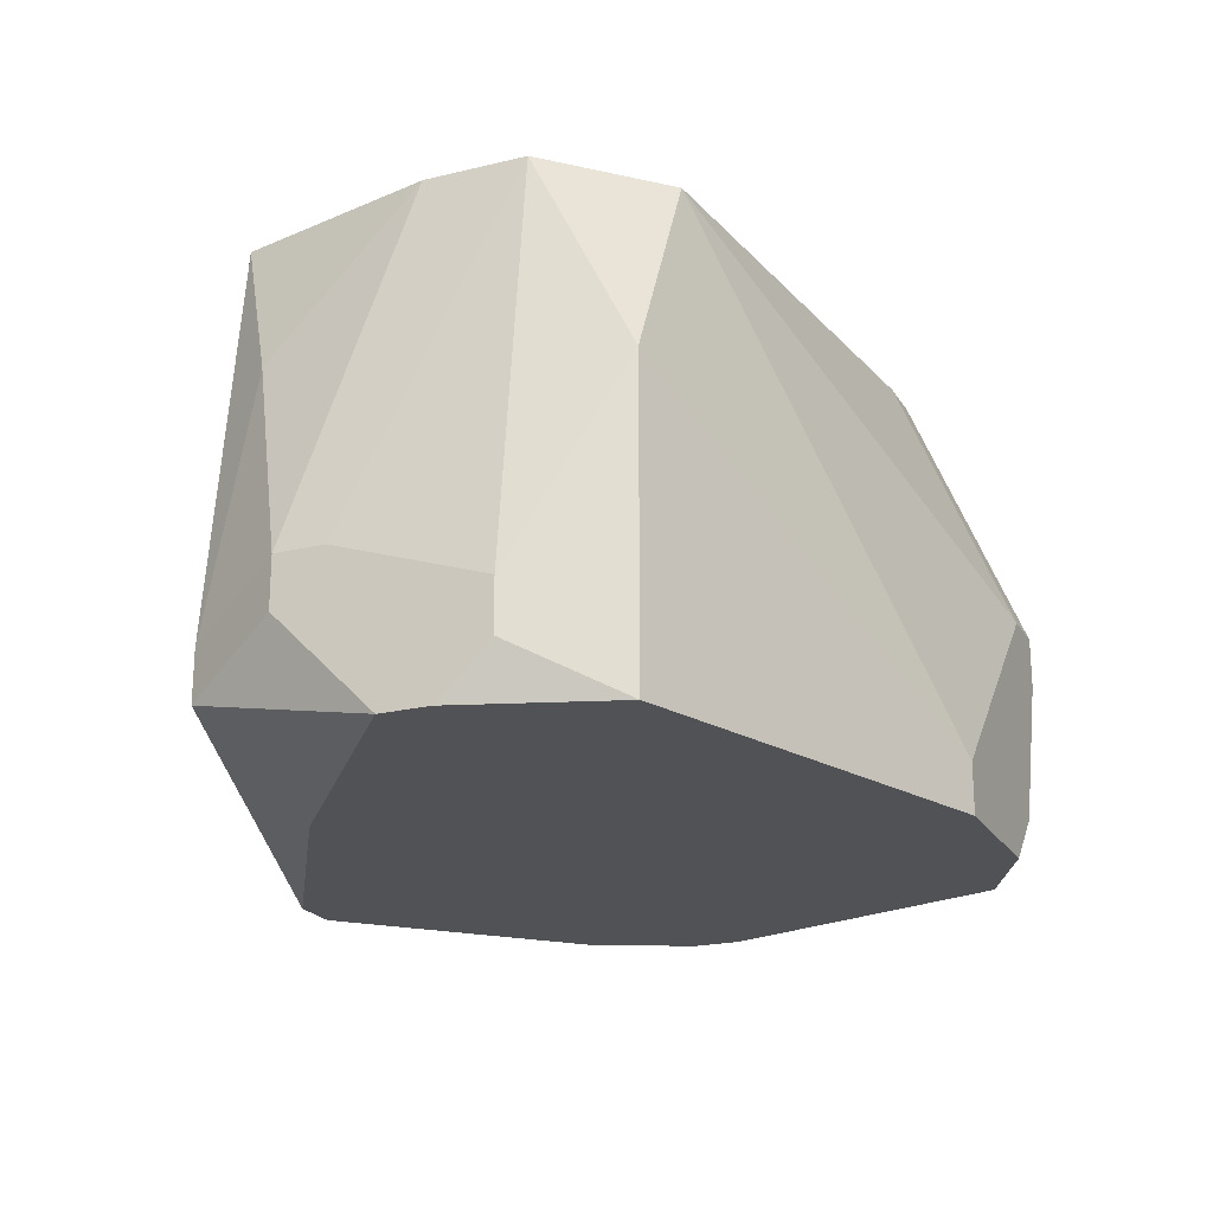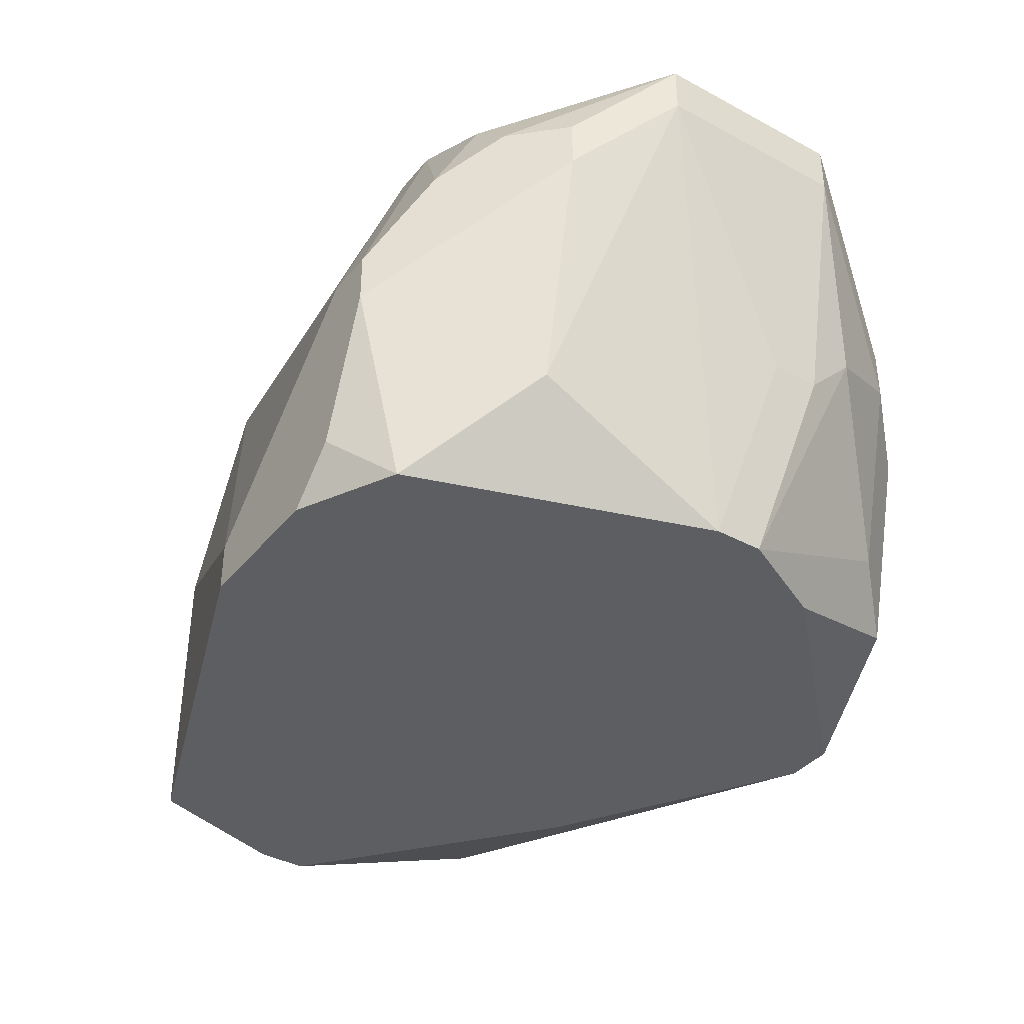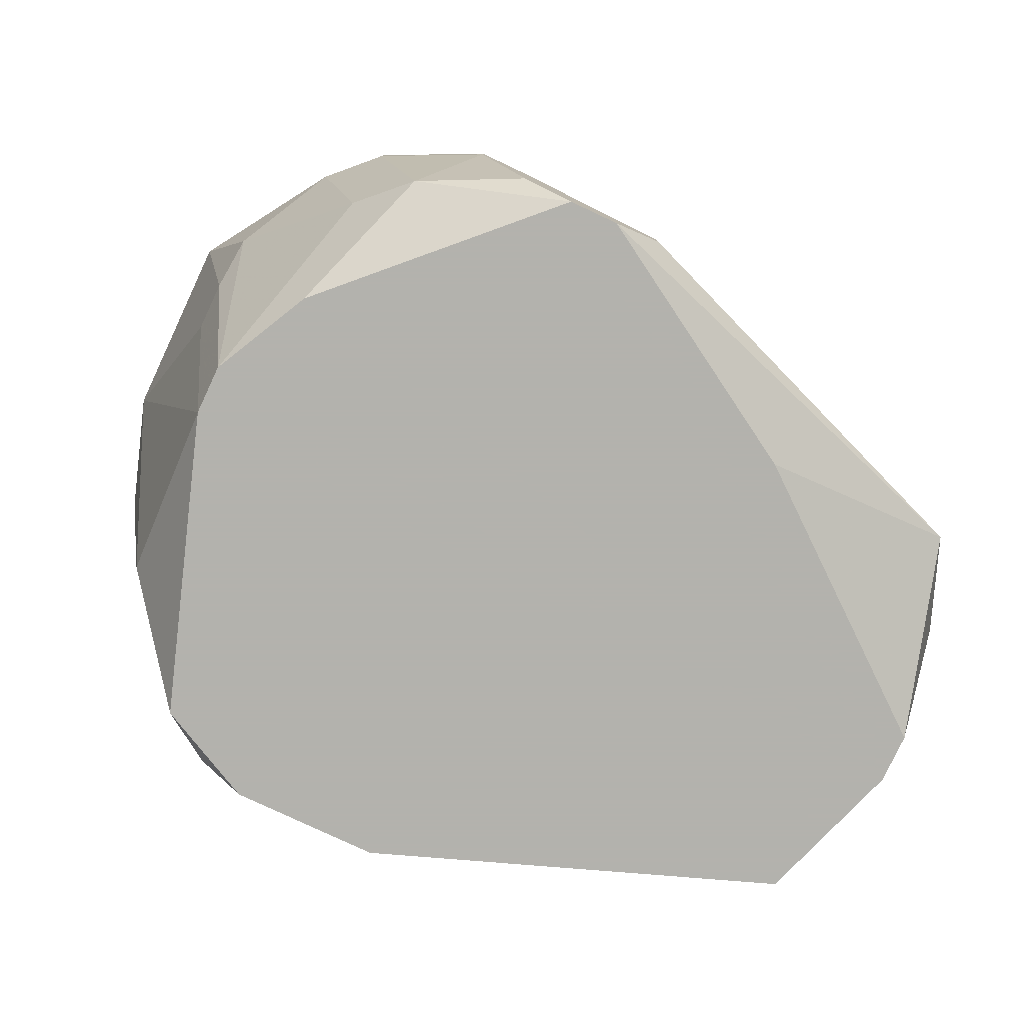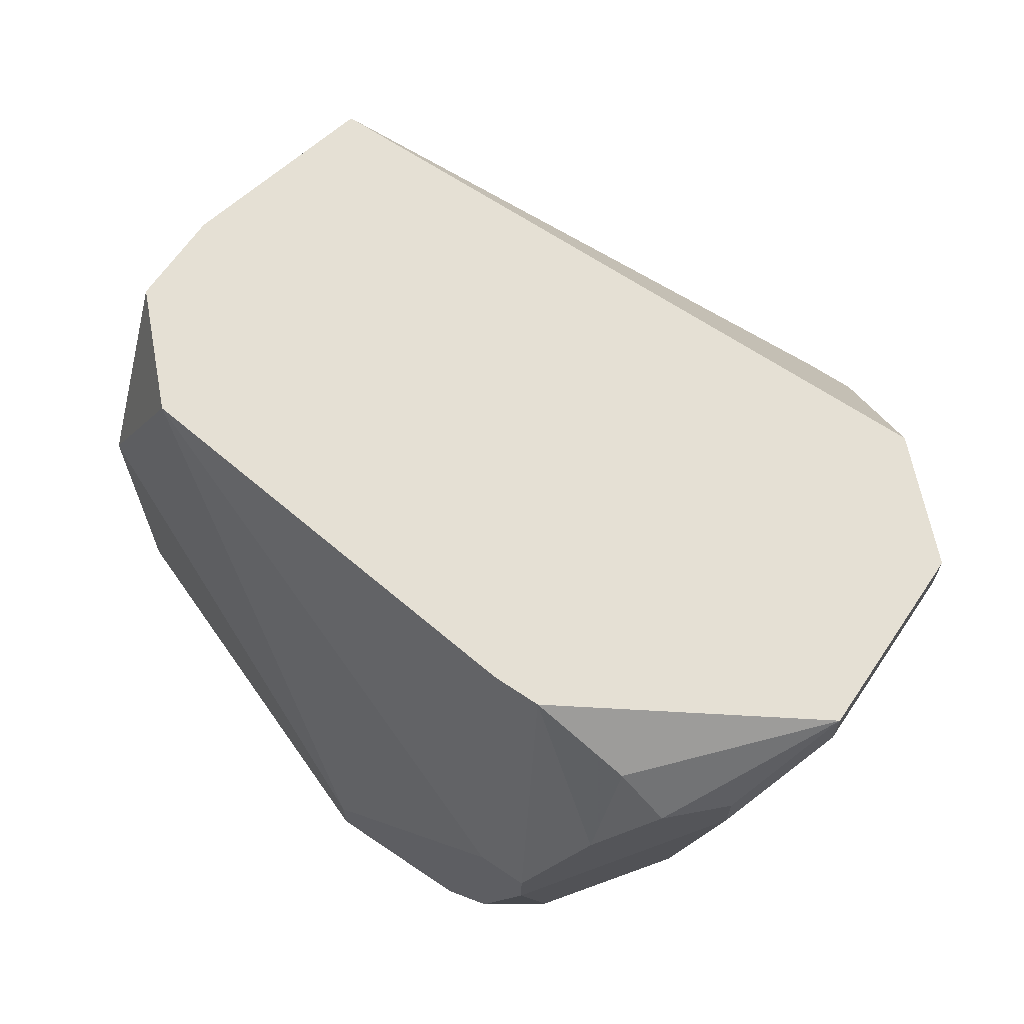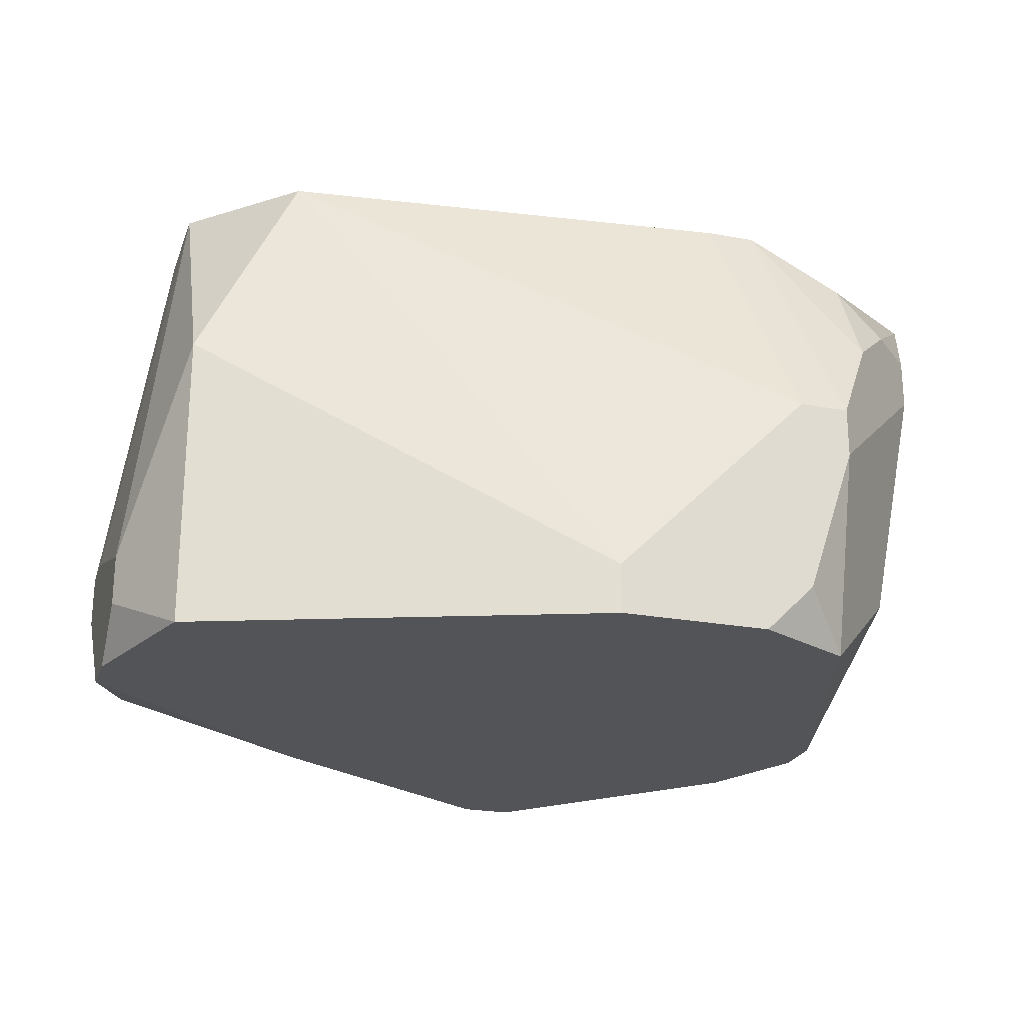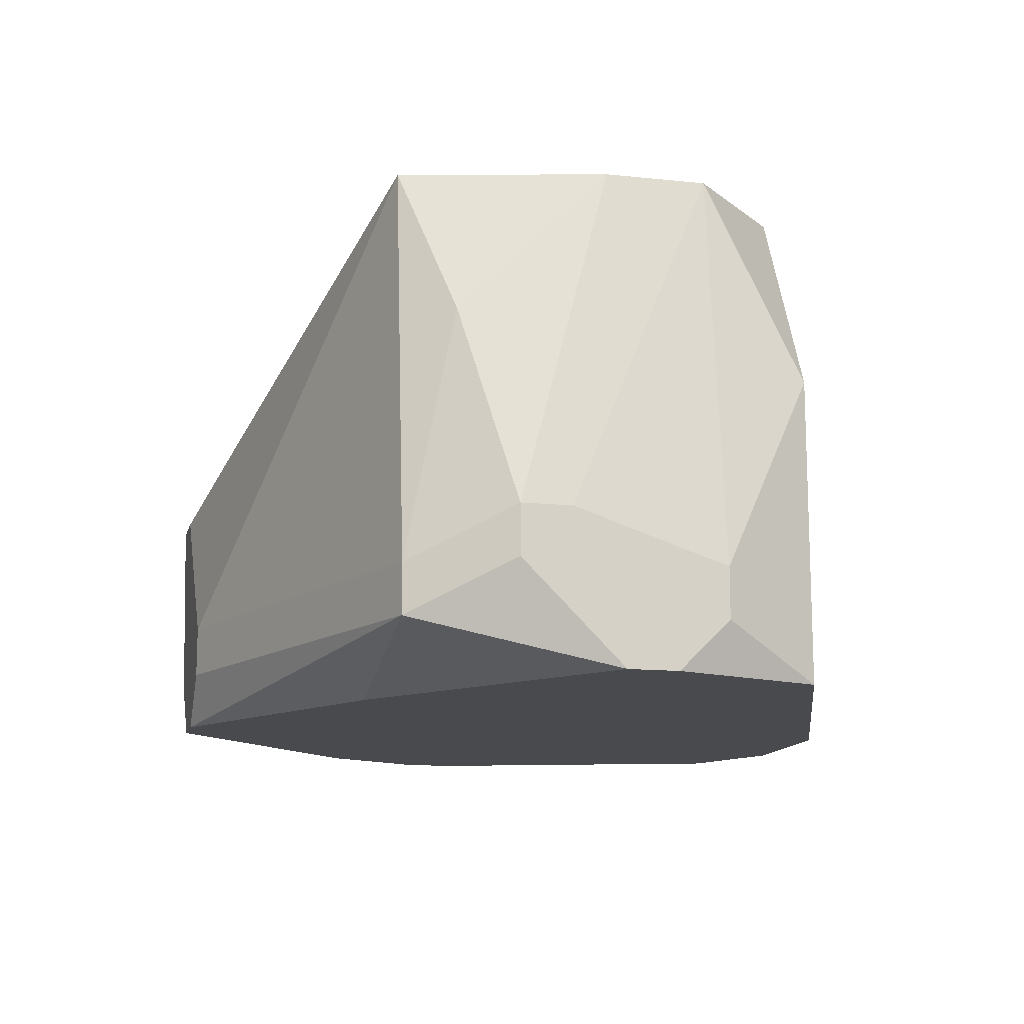
<metadata>
{"format":"obj","ext":"obj","renderer":"f3d","projection":"perspective","resolution":1024,"background":"white","views":[{"elev":-21.3,"azim":113.3,"up":"+Z"},{"elev":-38.1,"azim":-124.4,"up":"+Z"},{"elev":-79.4,"azim":-25.2,"up":"+Z"},{"elev":65.4,"azim":-145.8,"up":"+Z"},{"elev":-23.6,"azim":162.7,"up":"+Z"},{"elev":-13.3,"azim":76.5,"up":"+Z"}]}
</metadata>
<code>
v -0.02118 -0.005116 -0.01615
v 0.01661 0.003283 -0.03085
v 0.01661 0.003283 -0.03295
v 0.01661 0.001183 -0.03505
v -0.02118 -0.005116 -0.01405
v 0.01661 -0.0009165 -0.03505
v 0.01661 -0.003016 -0.02875
v 0.01661 -0.005116 -0.02875
v 0.01661 -0.005116 -0.03085
v 0.01451 0.007482 -0.02245
v 0.01451 0.007482 -0.03505
v -0.02118 0.003283 -0.01615
v 0.01451 0.003283 -0.01405
v 0.01451 -0.0009165 -0.01405
v 0.01451 -0.007215 -0.02035
v -0.02118 0.003283 -0.01405
v -0.01908 -0.007215 -0.02455
v 0.01451 -0.009315 -0.03085
v 0.01451 -0.009315 -0.03295
v 0.01241 -0.009315 -0.01405
v 0.01031 0.007482 -0.01405
v 0.006112 -0.009315 -0.03505
v -0.002286 0.01378 -0.03295
v -0.002286 0.01378 -0.03505
v -0.01908 -0.005116 -0.02665
v -0.002286 -0.01561 -0.03085
v -0.002286 -0.01561 -0.03295
v -0.01908 -0.003016 -0.02665
v -0.004386 -0.01561 -0.03505
v -0.006485 -0.01561 -0.03505
v -0.008585 0.01378 -0.03505
v -0.008585 -0.01561 -0.03295
v -0.01068 0.01378 -0.03295
v -0.01068 0.009582 -0.01405
v -0.008585 0.009582 -0.01405
v -0.008585 -0.01561 -0.02455
v -0.01068 -0.01561 -0.02455
v -0.01068 -0.01561 -0.02665
v -0.01278 0.01378 -0.02455
v -0.01068 0.01378 -0.02455
v -0.01278 0.01378 -0.02665
v -0.01278 0.01168 -0.03505
v -0.01068 -0.01351 -0.02035
v -0.01278 -0.01351 -0.02035
v -0.01278 -0.01351 -0.03295
v -0.01488 0.01168 -0.02035
v -0.01488 0.009582 -0.01615
v -0.01488 -0.007215 -0.03505
v -0.01488 -0.01141 -0.03085
v -0.01488 -0.01351 -0.02245
v -0.01488 -0.01351 -0.02455
v -0.01698 0.009582 -0.01825
v -0.01698 0.007482 -0.03085
v -0.01698 -0.0009165 -0.03505
v -0.01698 -0.003016 -0.03505
v -0.01698 -0.009315 -0.01405
v -0.01698 -0.01141 -0.02035
v -0.01698 -0.01141 -0.02245
v -0.01908 0.007482 -0.01825
v -0.01908 0.007482 -0.02035
f 22 6 19
f 36 26 20
f 29 22 19
f 9 19 6
f 18 20 26
f 18 19 9
f 18 9 8
f 5 57 56
f 60 42 53
f 54 53 42
f 48 30 45
f 32 45 30
f 43 36 20
f 43 20 56
f 43 56 44
f 43 44 37
f 43 37 36
f 27 29 19
f 27 19 18
f 27 18 26
f 2 13 7
f 10 13 2
f 14 8 7
f 14 7 13
f 23 10 11
f 23 11 24
f 12 53 54
f 12 1 5
f 12 5 16
f 12 60 53
f 25 17 1
f 25 55 17
f 49 17 55
f 49 55 48
f 49 48 45
f 49 45 51
f 4 6 22
f 4 22 29
f 4 29 30
f 4 30 48
f 4 48 55
f 4 55 54
f 4 54 42
f 4 42 31
f 4 31 24
f 4 24 11
f 21 10 23
f 21 35 34
f 21 34 16
f 21 16 5
f 21 5 56
f 21 56 20
f 21 20 14
f 21 14 13
f 21 13 10
f 15 14 20
f 15 20 18
f 15 18 8
f 15 8 14
f 46 34 39
f 59 52 46
f 59 46 60
f 59 60 12
f 59 12 16
f 59 16 52
f 47 52 16
f 47 16 34
f 47 34 46
f 47 46 52
f 33 31 42
f 58 57 5
f 58 5 1
f 58 1 17
f 58 17 49
f 58 49 51
f 38 51 45
f 38 45 32
f 38 32 30
f 38 30 29
f 38 29 27
f 38 27 26
f 38 26 36
f 38 36 37
f 50 51 38
f 50 38 37
f 50 37 44
f 50 44 56
f 50 56 57
f 50 57 58
f 50 58 51
f 28 25 1
f 28 1 12
f 28 12 54
f 28 54 55
f 28 55 25
f 3 4 11
f 3 11 10
f 3 10 2
f 3 2 7
f 3 7 8
f 3 8 9
f 3 9 6
f 3 6 4
f 40 21 23
f 40 39 34
f 40 34 35
f 40 35 21
f 41 33 42
f 41 42 60
f 41 60 46
f 41 46 39
f 41 39 40
f 41 40 23
f 41 23 24
f 41 24 31
f 41 31 33

</code>
